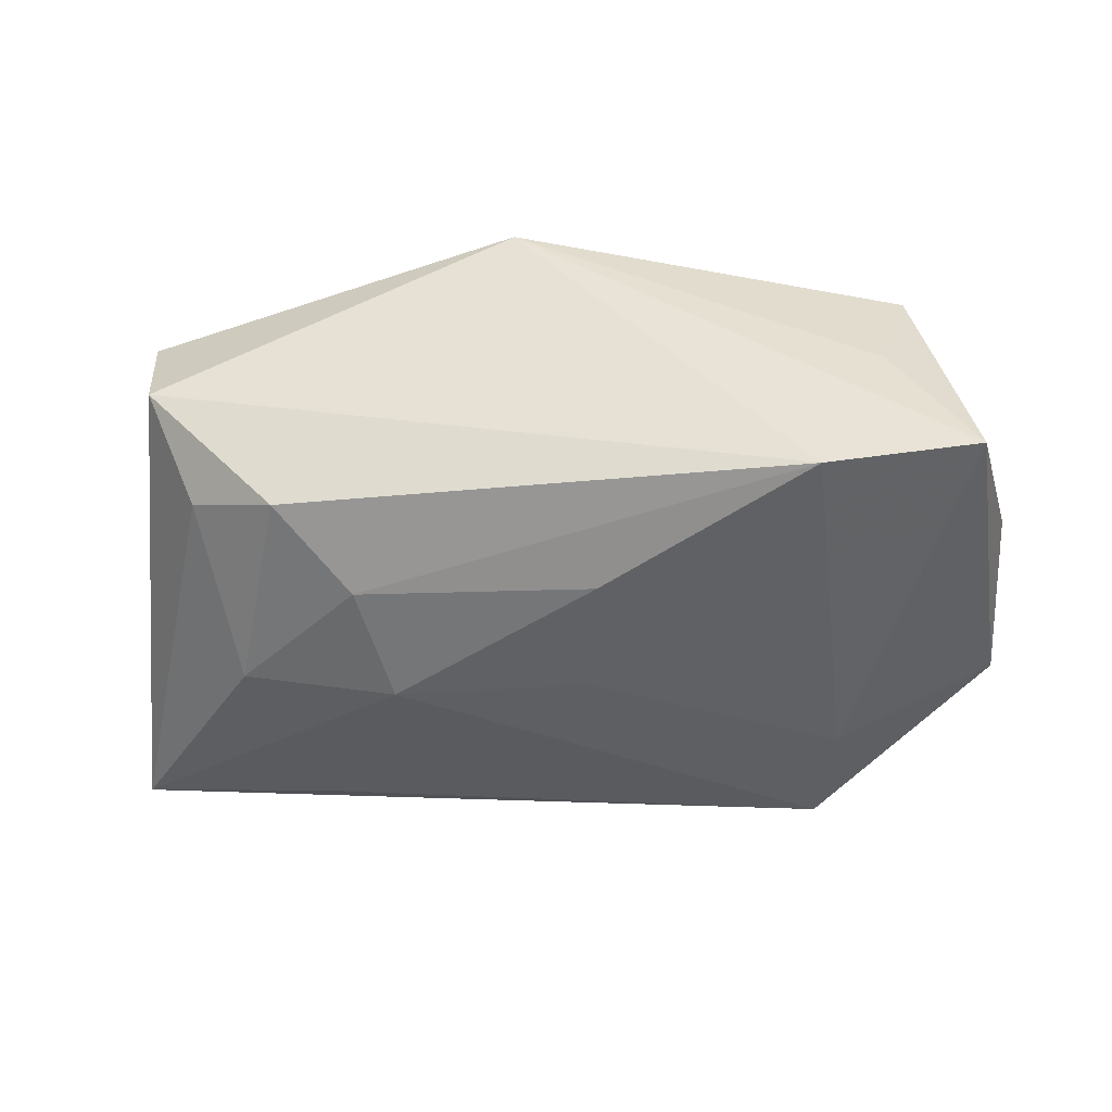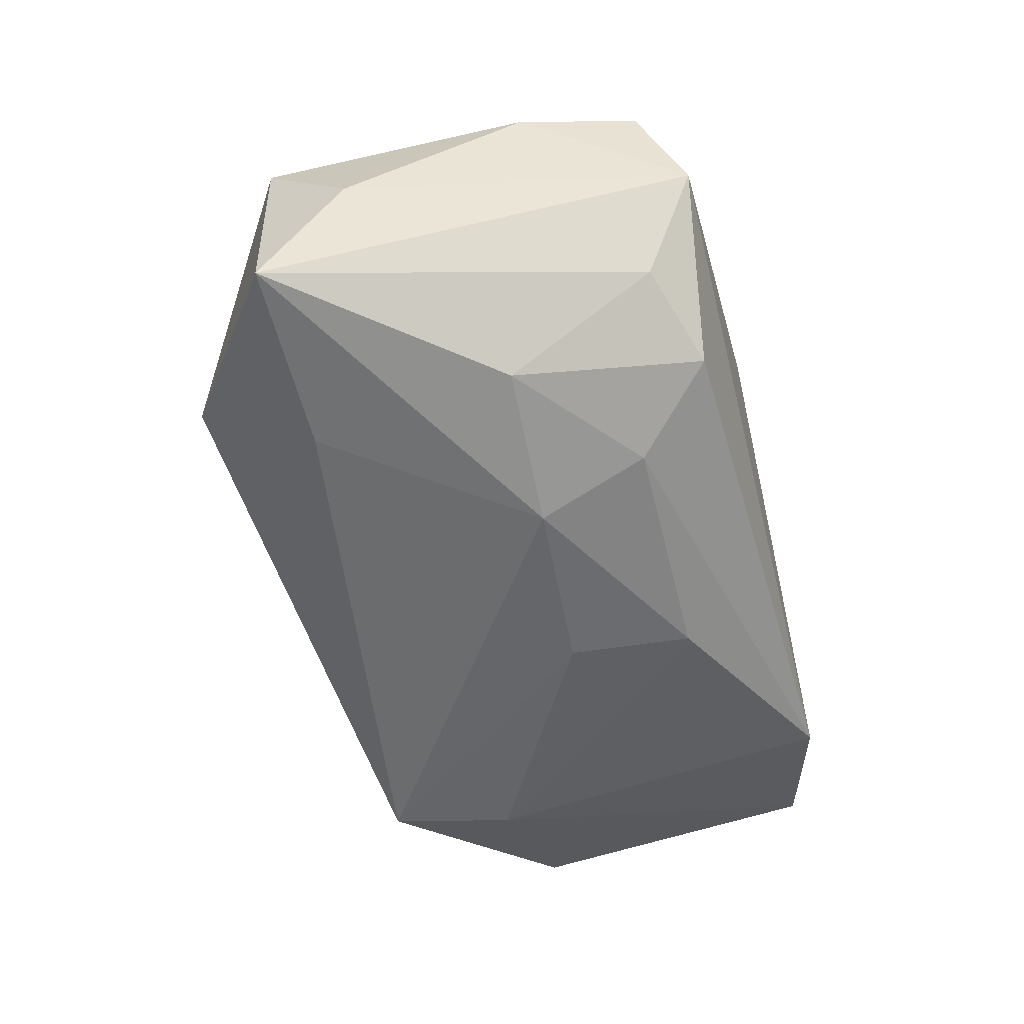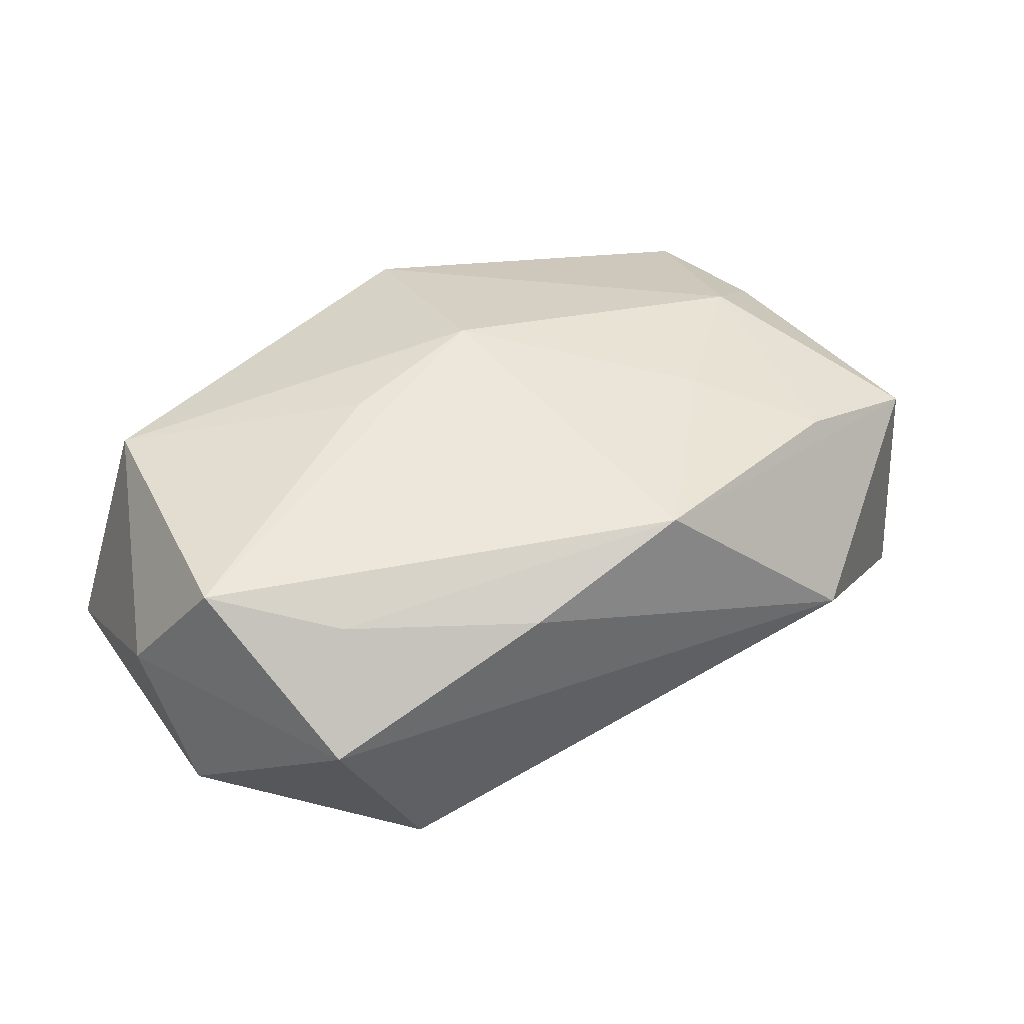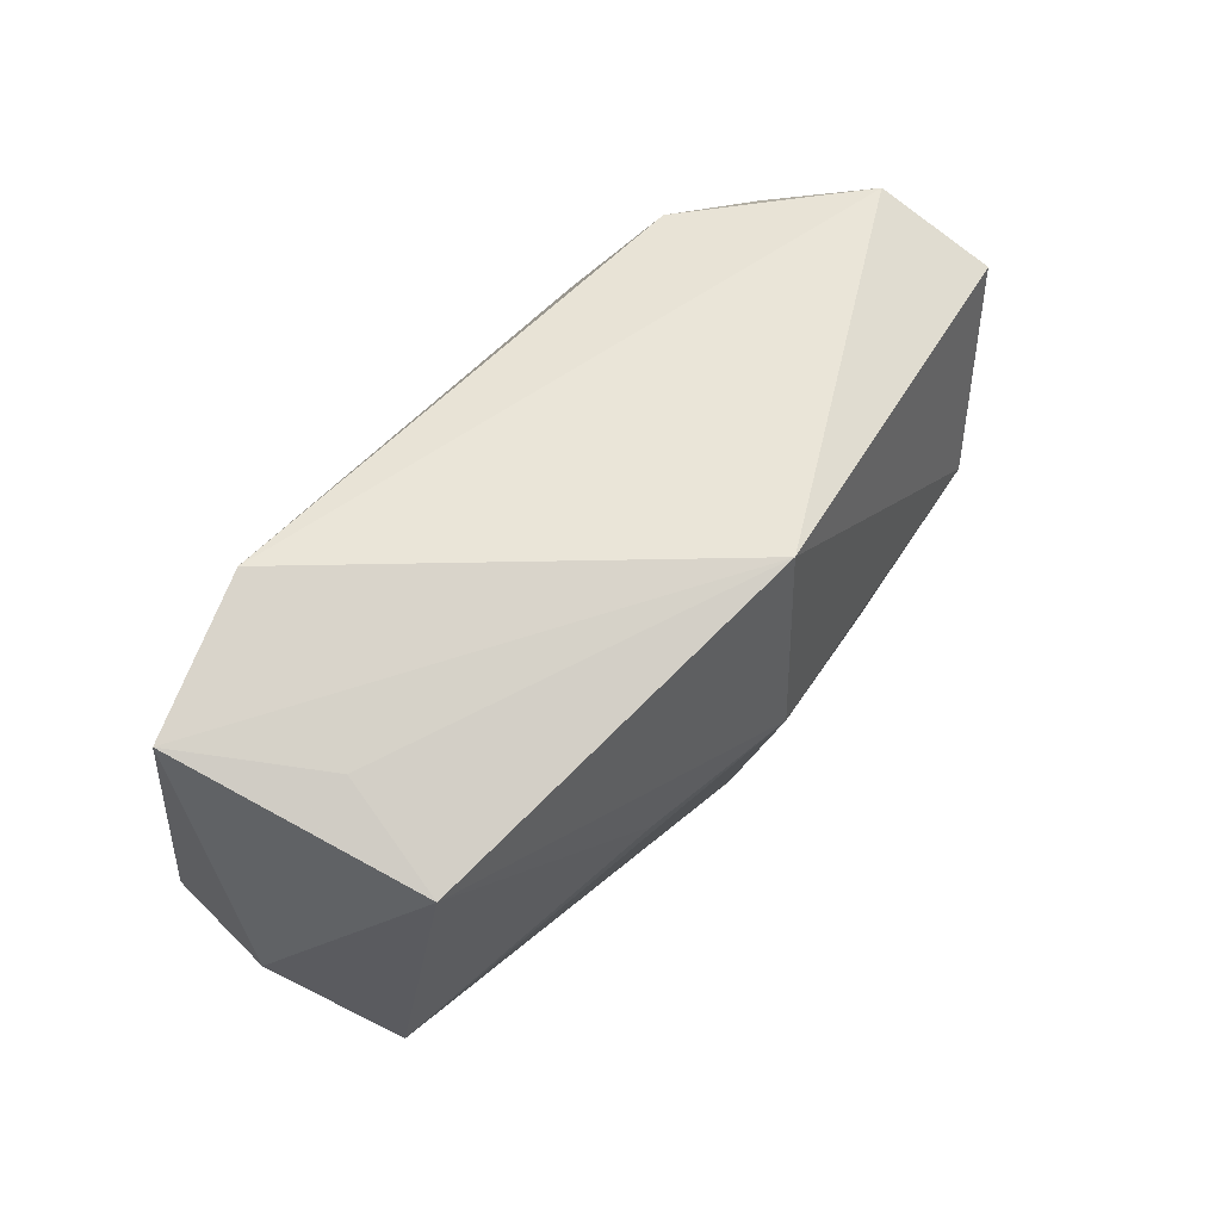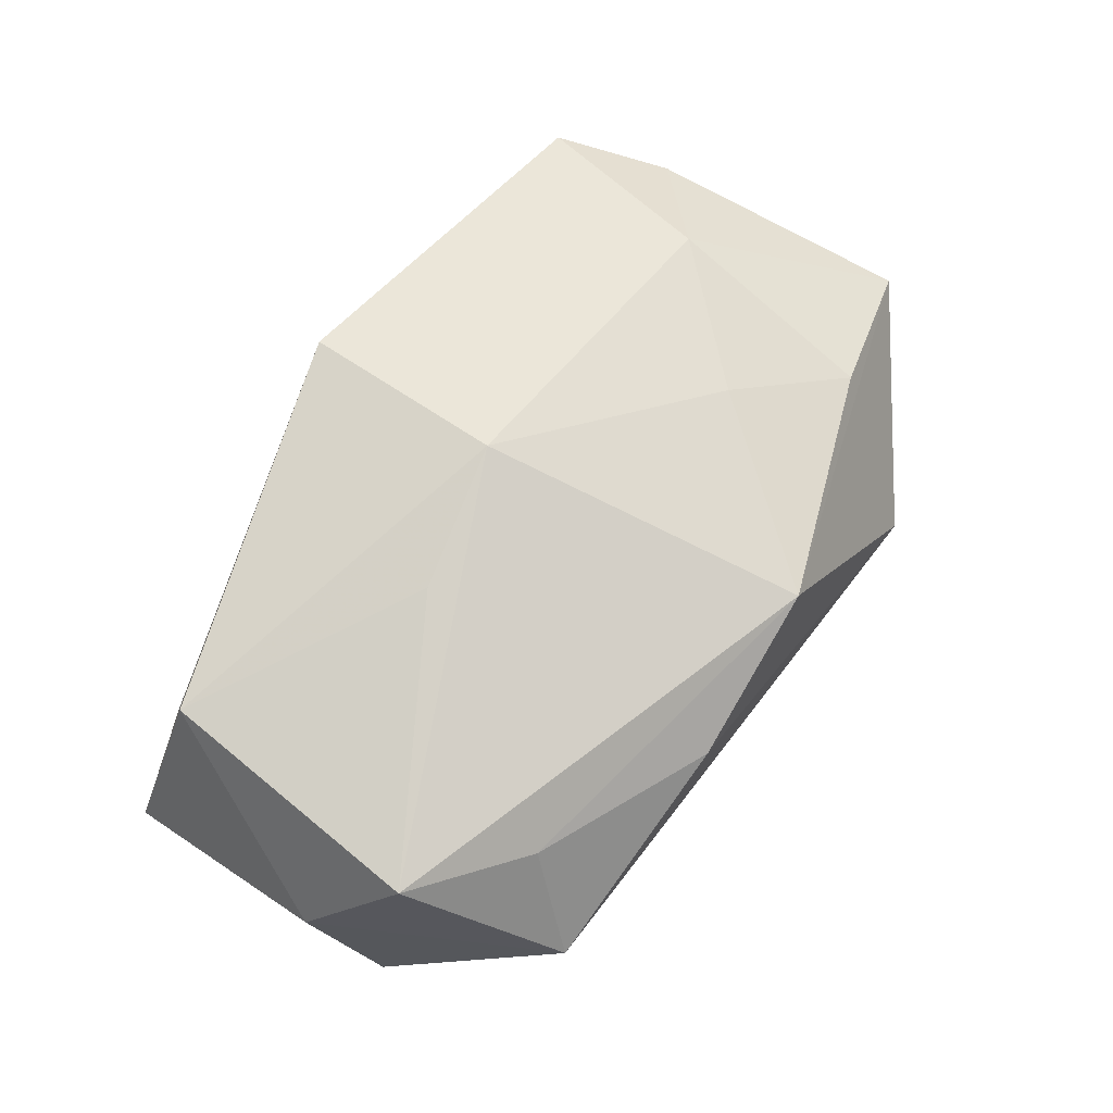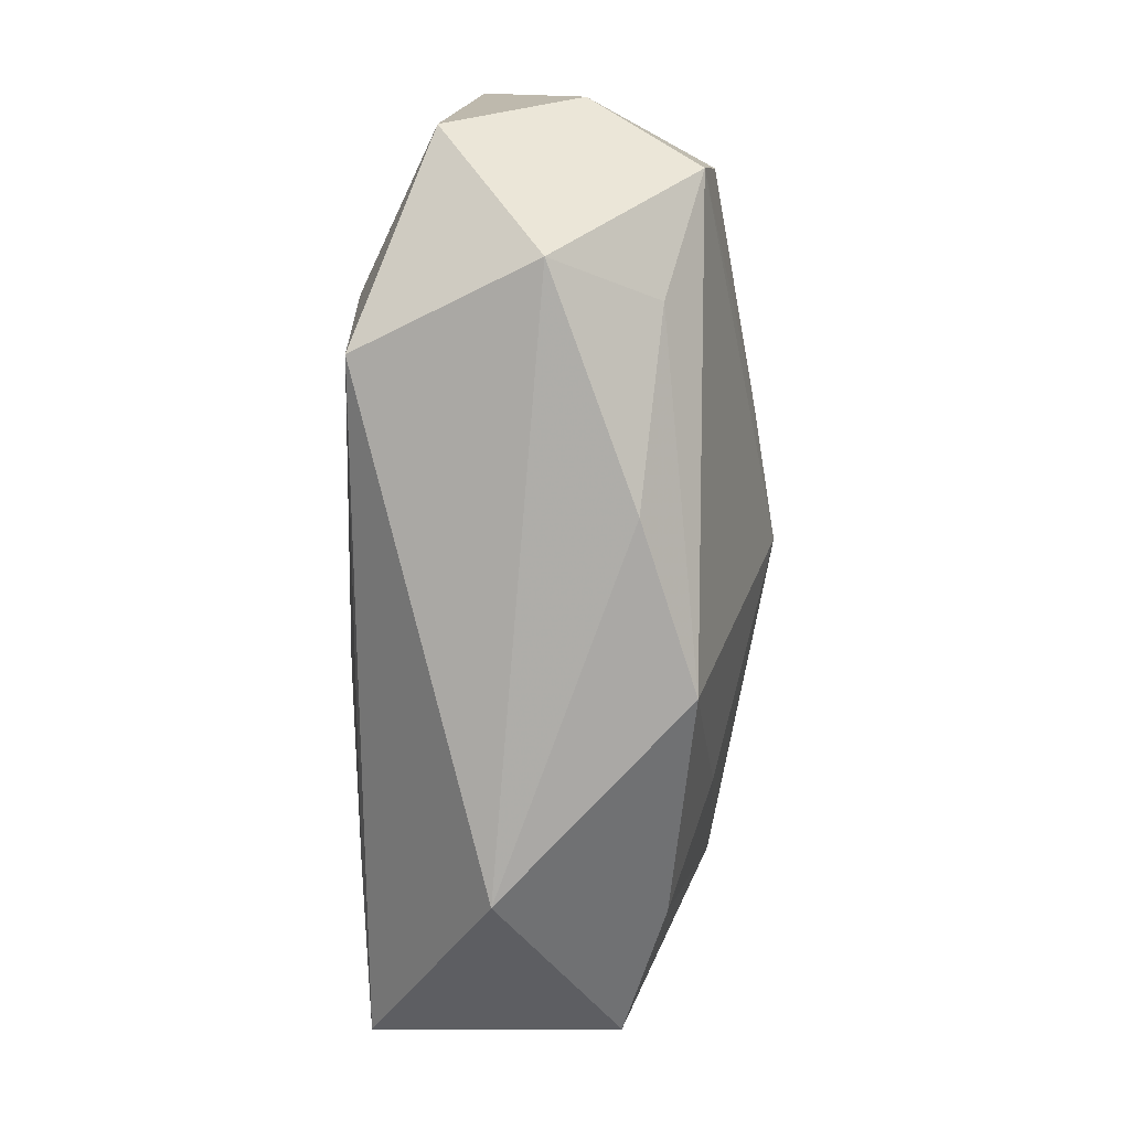
<metadata>
{"format":"obj","ext":"obj","renderer":"f3d","projection":"perspective","resolution":1024,"background":"white","views":[{"elev":-39.6,"azim":-171.0,"up":"+Z"},{"elev":-51.8,"azim":104.5,"up":"+Z"},{"elev":34.0,"azim":-32.3,"up":"+Z"},{"elev":58.9,"azim":-52.0,"up":"+Y"},{"elev":63.5,"azim":-58.1,"up":"+Z"},{"elev":-72.5,"azim":-94.4,"up":"+Y"}]}
</metadata>
<code>
v -0.003871 0.003433 -0.01831
v 0.03941 -0.01578 0.009553
v 0.01324 0.004669 -0.01836
v -0.01568 0.00189 0.01753
v 0.02728 0.005259 -0.01511
v 0.03798 0.008965 0.01192
v -0.02537 -0.008797 -0.01822
v -0.002488 0.004061 0.0209
v 0.02833 0.001147 0.01738
v 0.02589 -0.01843 0.01243
v -0.03217 -0.02259 -0.002803
v 0.01649 -0.01012 0.01608
v -0.006394 0.01457 -0.01654
v 0.003106 -0.02536 0.01259
v -0.03844 -0.009681 0.01009
v -0.0225 -0.01997 -0.01836
v -0.01204 -0.02515 0.006401
v -0.04015 0.02016 -0.009541
v 0.03285 0.02388 0.003459
v 0.04221 -0.01396 -0.01338
v -0.04275 -0.0017 -0.0001471
v -0.0004285 0.02388 0.01872
v 0.01501 0.0148 -0.0147
v -0.0264 0.02388 -0.01318
v 0.02088 0.02203 -0.009761
v -0.03284 0.01919 0.002591
v 0.0416 -0.006945 -0.0004876
v -0.03535 0.01521 0.01285
v -0.04006 -0.007176 -0.01258
v 0.03453 0.01965 0.0134
v 0.02482 -0.01398 -0.01523
v 0.02919 0.0189 -0.00597
v -0.02833 -0.01731 0.007269
v 0.02237 -0.02748 -0.003216
f 34 16 20
f 21 29 11
f 11 29 16
f 11 16 34
f 31 16 3
f 3 20 31
f 31 20 16
f 28 4 8
f 34 20 2
f 2 14 34
f 2 10 14
f 8 14 12
f 14 10 12
f 16 29 7
f 34 14 17
f 17 11 34
f 5 20 3
f 27 2 20
f 20 19 27
f 8 12 9
f 10 2 9
f 9 12 10
f 3 16 1
f 16 7 1
f 20 5 32
f 32 19 20
f 32 5 25
f 25 19 32
f 4 28 15
f 15 28 21
f 21 11 15
f 15 14 8
f 8 4 15
f 6 19 30
f 6 27 19
f 2 27 6
f 30 9 6
f 6 9 2
f 24 19 25
f 30 19 22
f 19 24 22
f 22 26 28
f 8 9 22
f 22 9 30
f 22 28 8
f 33 17 14
f 14 15 33
f 11 17 33
f 33 15 11
f 23 24 25
f 23 5 3
f 25 5 23
f 18 29 21
f 18 7 29
f 18 24 7
f 21 28 18
f 28 26 18
f 26 22 18
f 18 22 24
f 13 23 3
f 24 23 13
f 3 1 13
f 13 1 7
f 7 24 13

</code>
